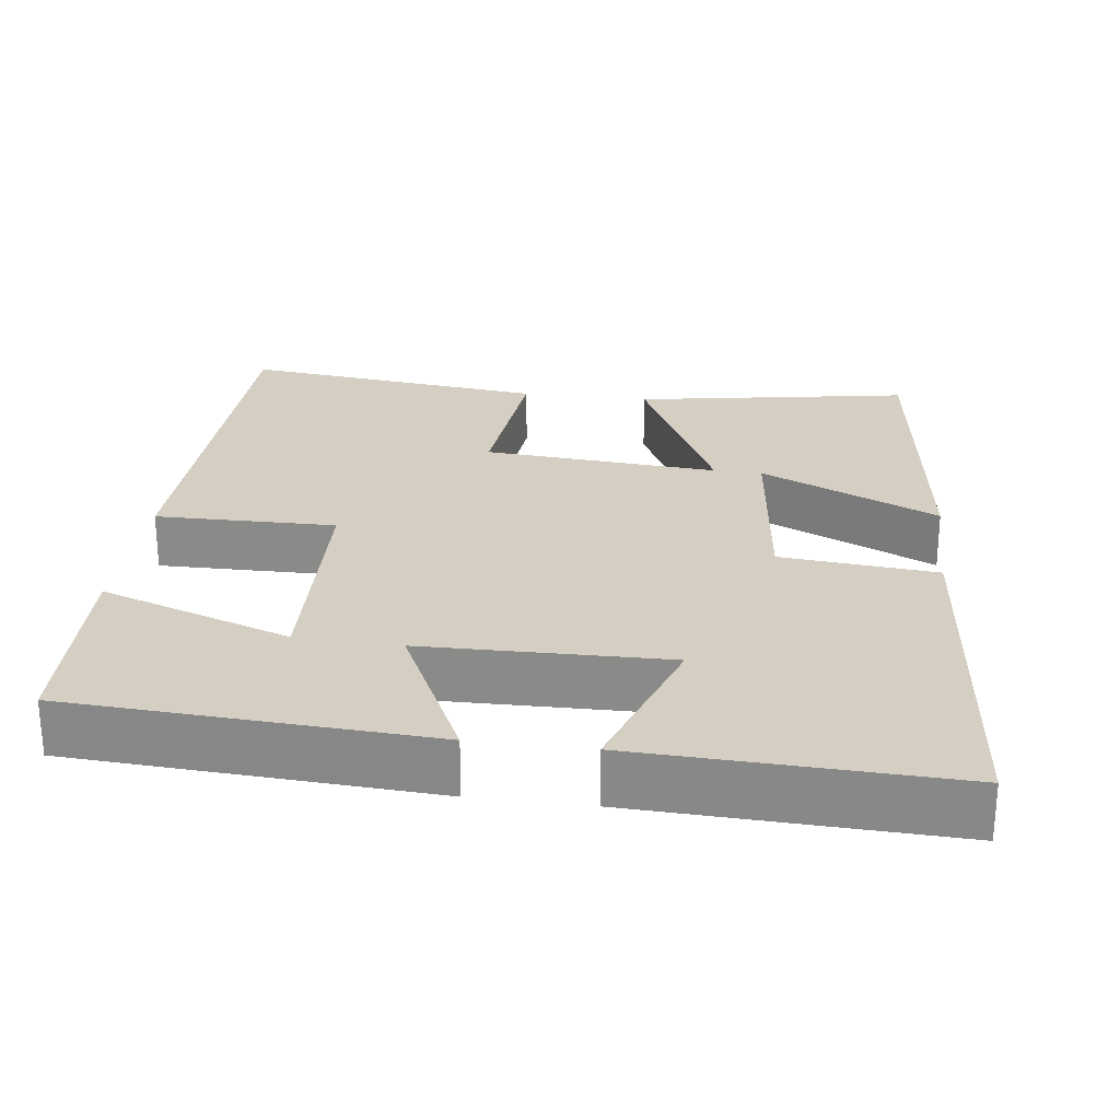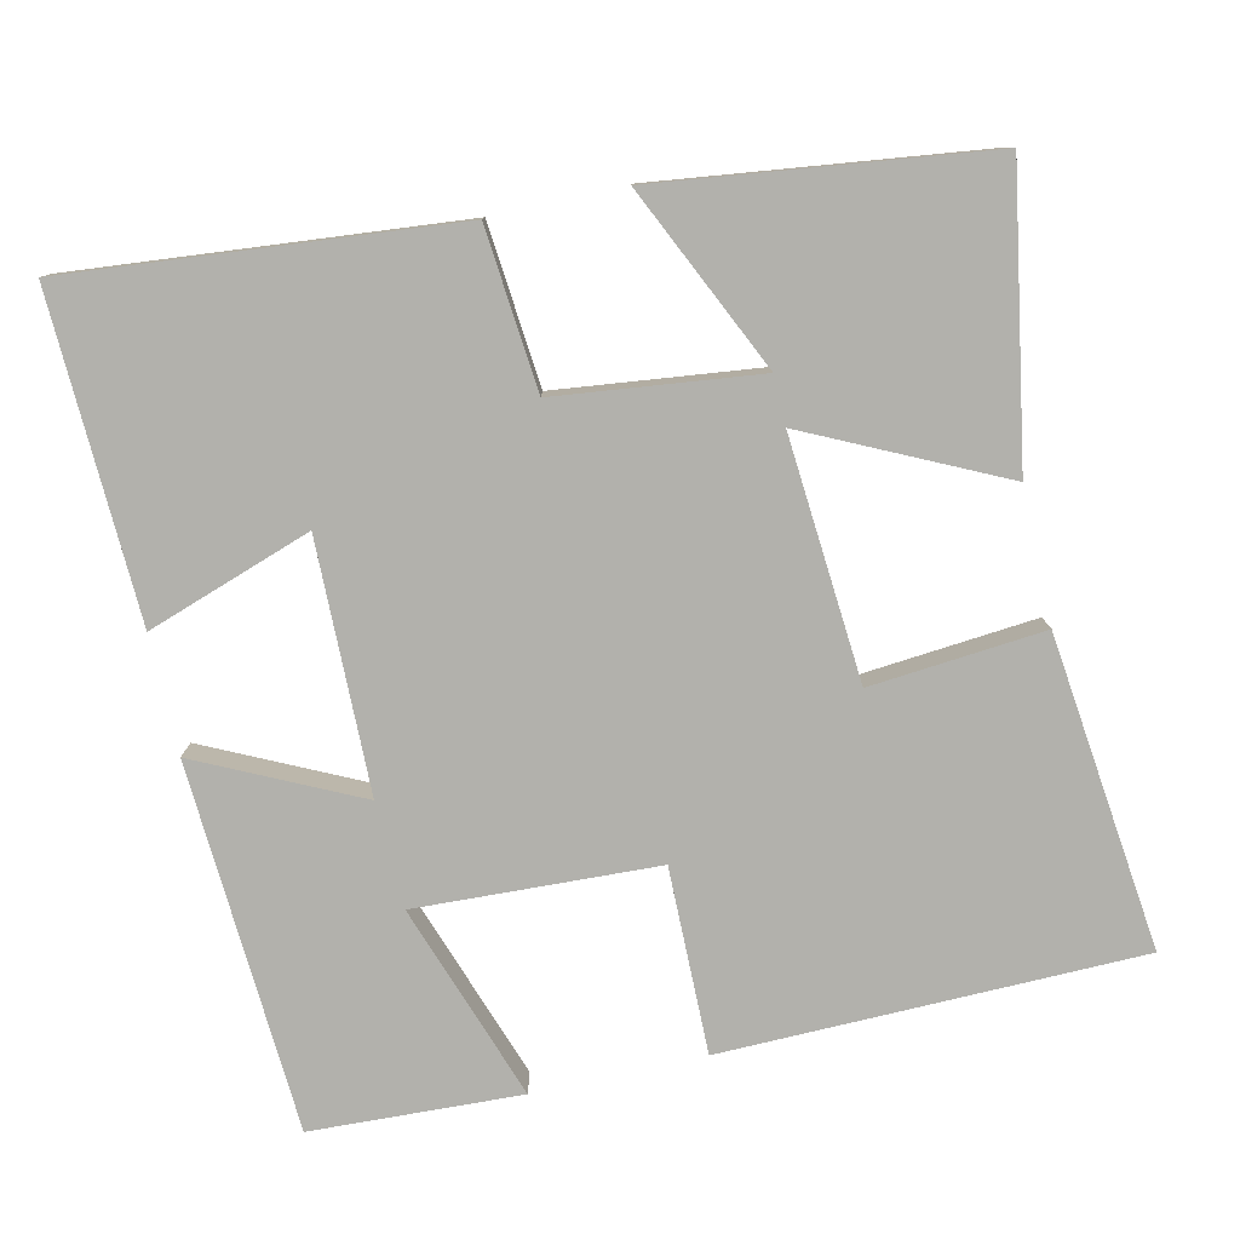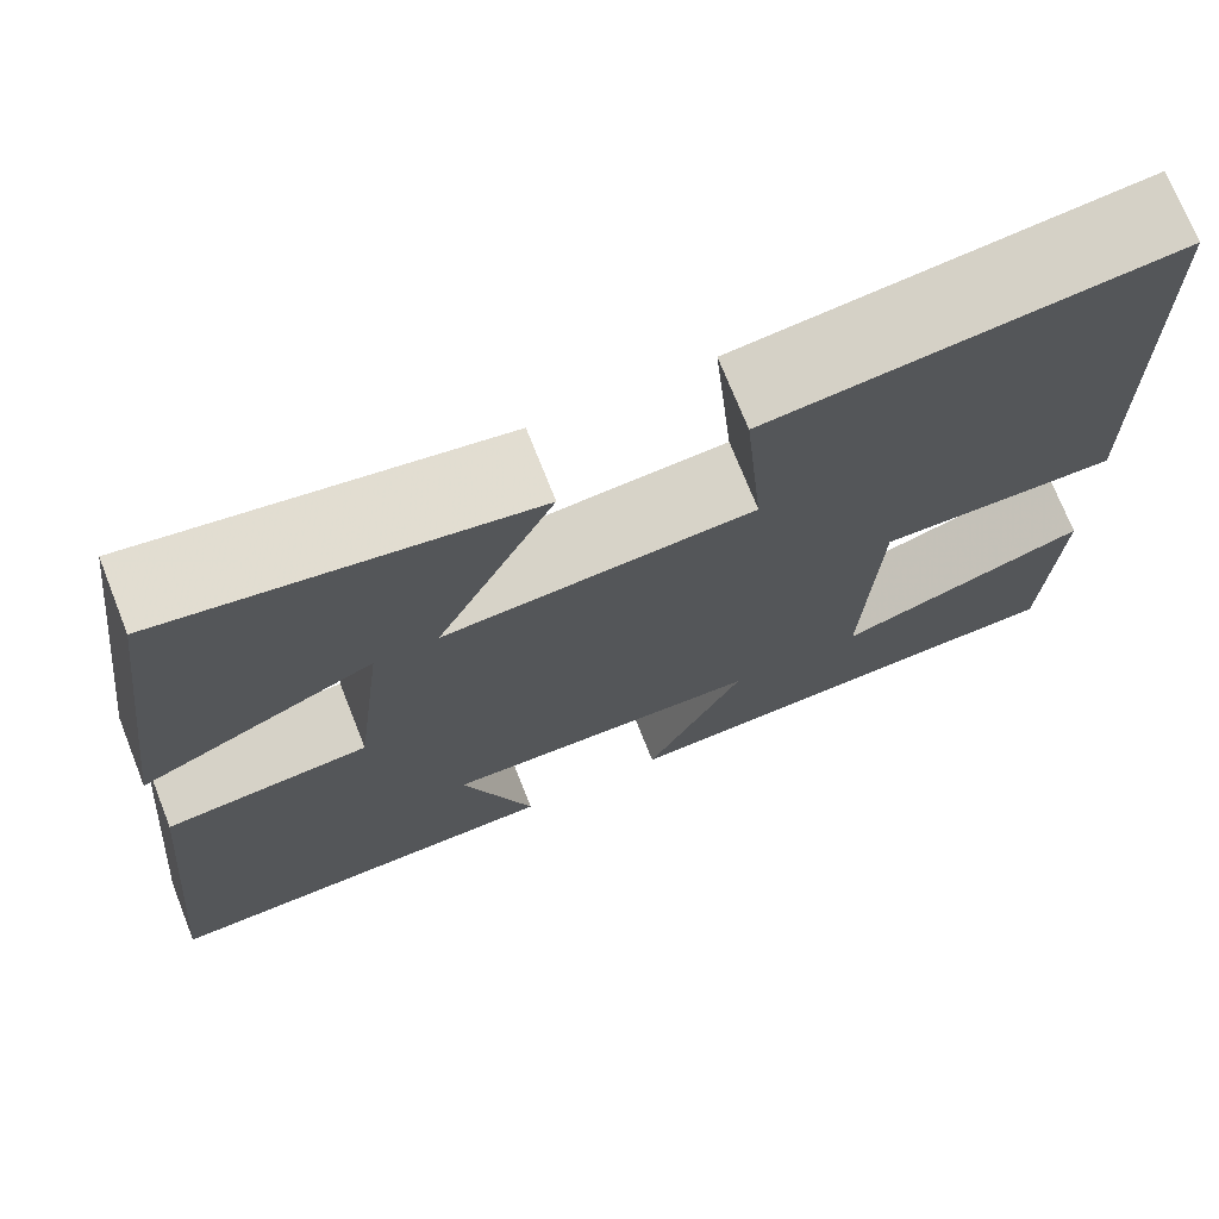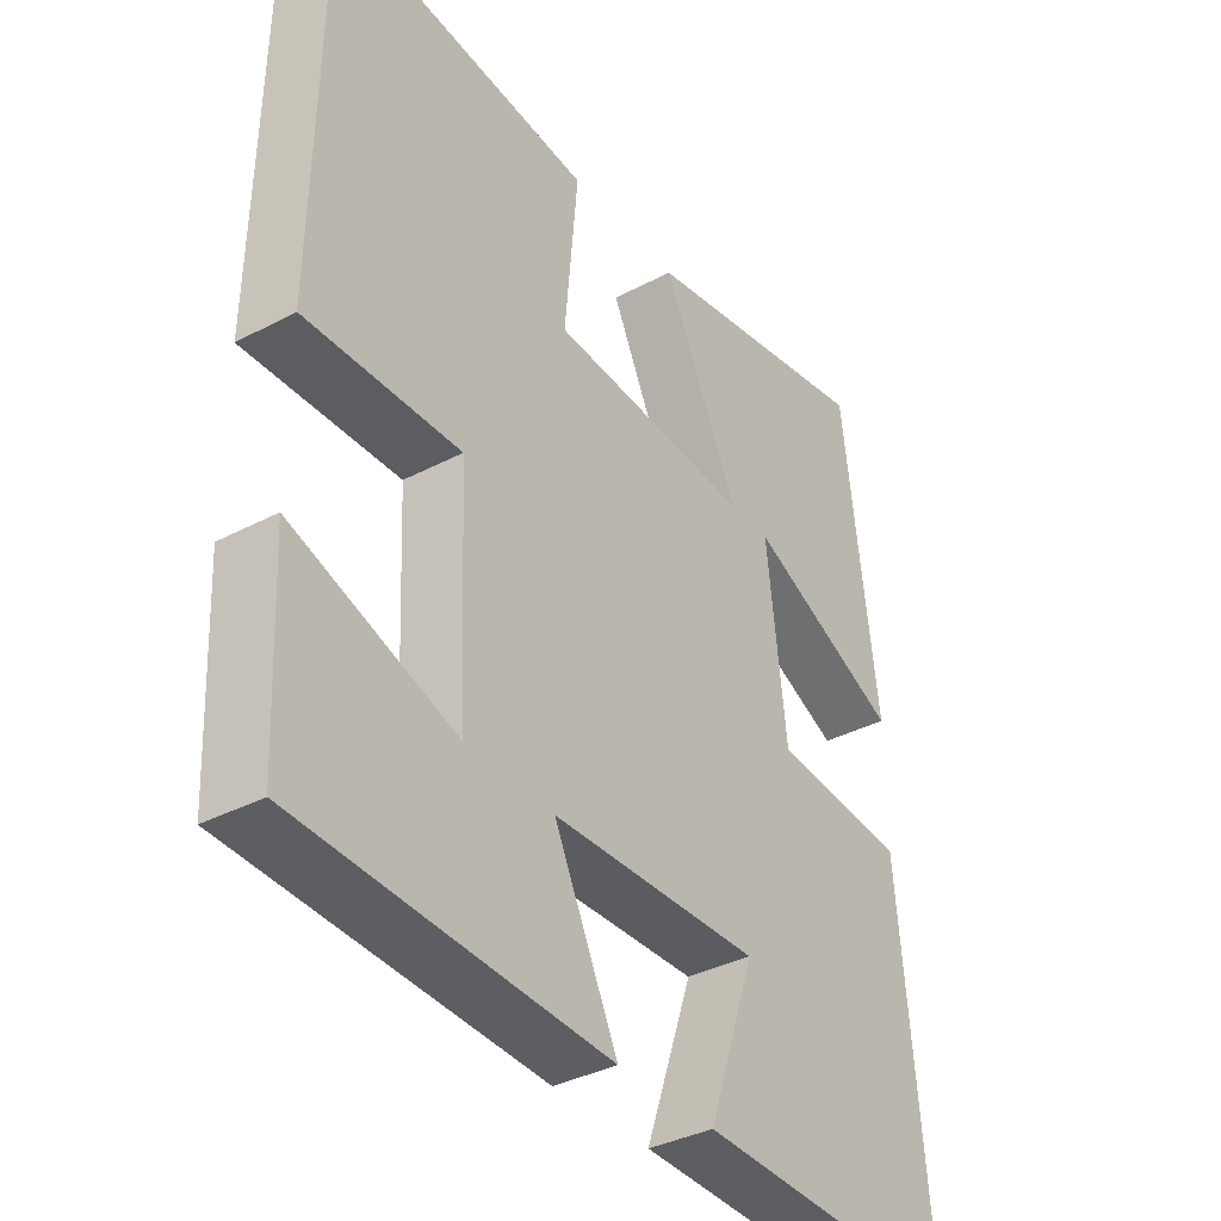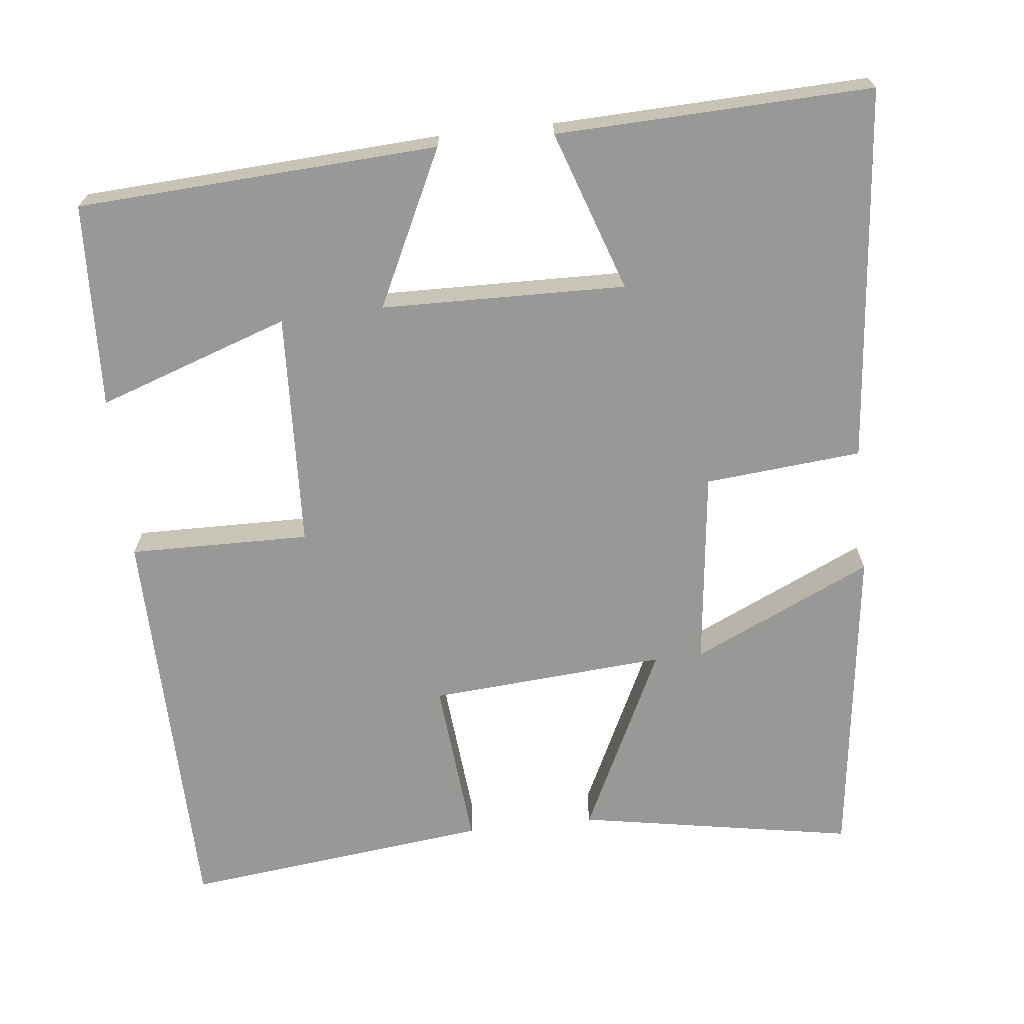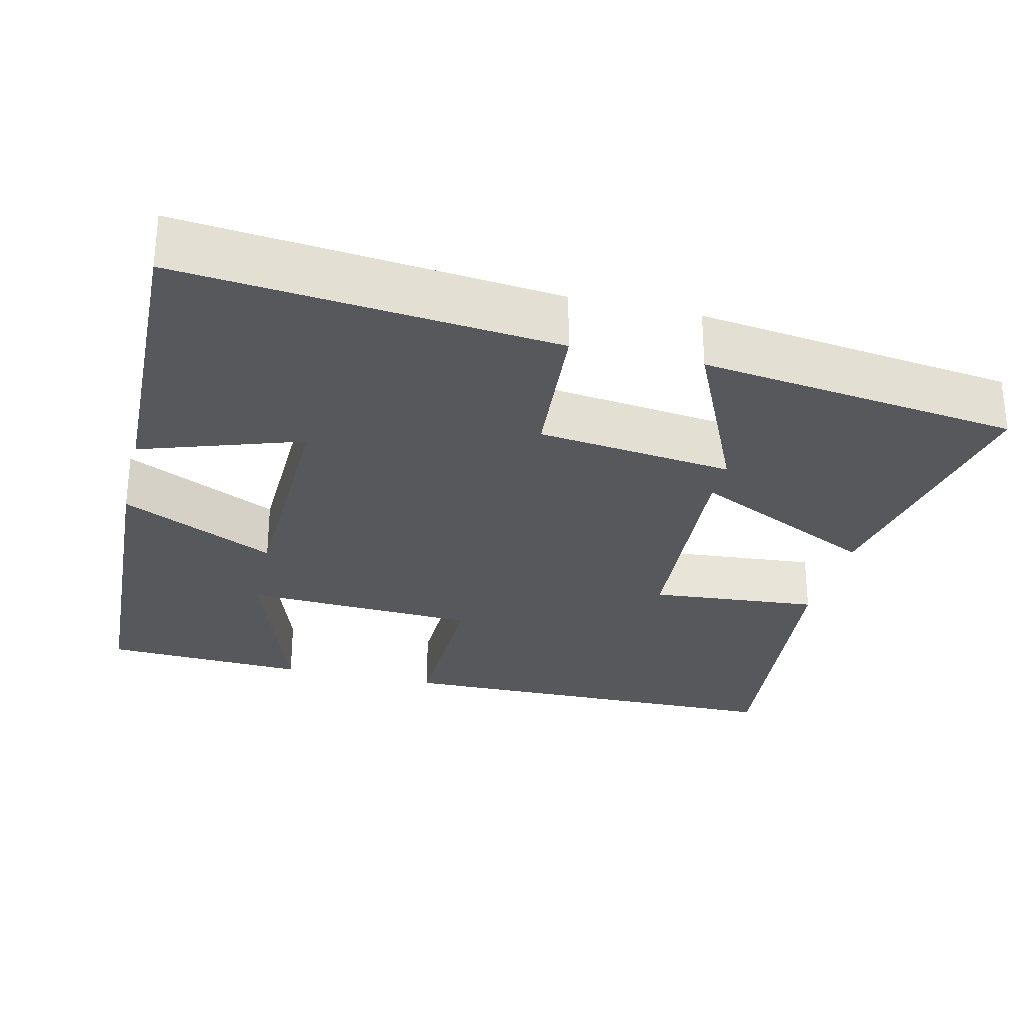
<metadata>
{"format":"obj","ext":"obj","renderer":"f3d","projection":"perspective","resolution":1024,"background":"white","views":[{"elev":25.6,"azim":-172.6,"up":"+Y"},{"elev":-78.9,"azim":-77.3,"up":"+Y"},{"elev":72.7,"azim":-21.6,"up":"+Z"},{"elev":-36.1,"azim":124.7,"up":"+Z"},{"elev":-68.5,"azim":-173.8,"up":"+Y"},{"elev":-28.5,"azim":-103.8,"up":"+Y"}]}
</metadata>
<code>
v 0.488 0.07 -0.473
v 0.016 0.07 -0.5
v 0.114 0.07 -0.296
v -0.206 0.07 -0.29
v -0.134 0.07 -0.5
v -0.546 0.07 -0.515
v -0.5 0.07 -0.024
v -0.295 0.07 -0.005
v -0.265 0.07 0.253
v -0.5 0.07 0.144
v -0.447 0.07 0.563
v -0.084 0.07 0.5
v -0.202 0.07 0.254
v 0.108 0.07 0.278
v 0.088 0.07 0.5
v 0.491 0.07 0.547
v 0.5 0.07 0.013
v 0.263 0.07 0.016
v 0.249 0.07 -0.292
v 0.5 0.07 -0.205
v 0.488 0 -0.473
v 0.016 0 -0.5
v 0.114 0 -0.296
v -0.206 0 -0.29
v -0.134 0 -0.5
v -0.546 0 -0.515
v -0.5 0 -0.024
v -0.295 0 -0.005
v -0.265 0 0.253
v -0.5 0 0.144
v -0.447 0 0.563
v -0.084 0 0.5
v -0.202 0 0.254
v 0.108 0 0.278
v 0.088 0 0.5
v 0.491 0 0.547
v 0.5 0 0.013
v 0.263 0 0.016
v 0.249 0 -0.292
v 0.5 0 -0.205
f 19 20 1 2
f 16 17 18
f 15 16 18
f 14 15 18
f 13 14 18 19
f 11 12 13
f 9 10 11
f 9 11 13
f 8 9 13 19
f 4 5 6 7
f 7 8 19
f 4 7 19
f 3 4 19
f 2 3 19
f 22 21 40 39
f 38 37 36
f 38 36 35
f 38 35 34
f 39 38 34 33
f 33 32 31
f 31 30 29
f 33 31 29
f 39 33 29 28
f 27 26 25 24
f 39 28 27
f 39 27 24
f 39 24 23
f 39 23 22
f 1 21 22 2
f 2 22 23 3
f 3 23 24 4
f 4 24 25 5
f 5 25 26 6
f 6 26 27 7
f 7 27 28 8
f 8 28 29 9
f 9 29 30 10
f 10 30 31 11
f 11 31 32 12
f 12 32 33 13
f 13 33 34 14
f 14 34 35 15
f 15 35 36 16
f 16 36 37 17
f 17 37 38 18
f 18 38 39 19
f 19 39 40 20
f 20 40 21 1

</code>
